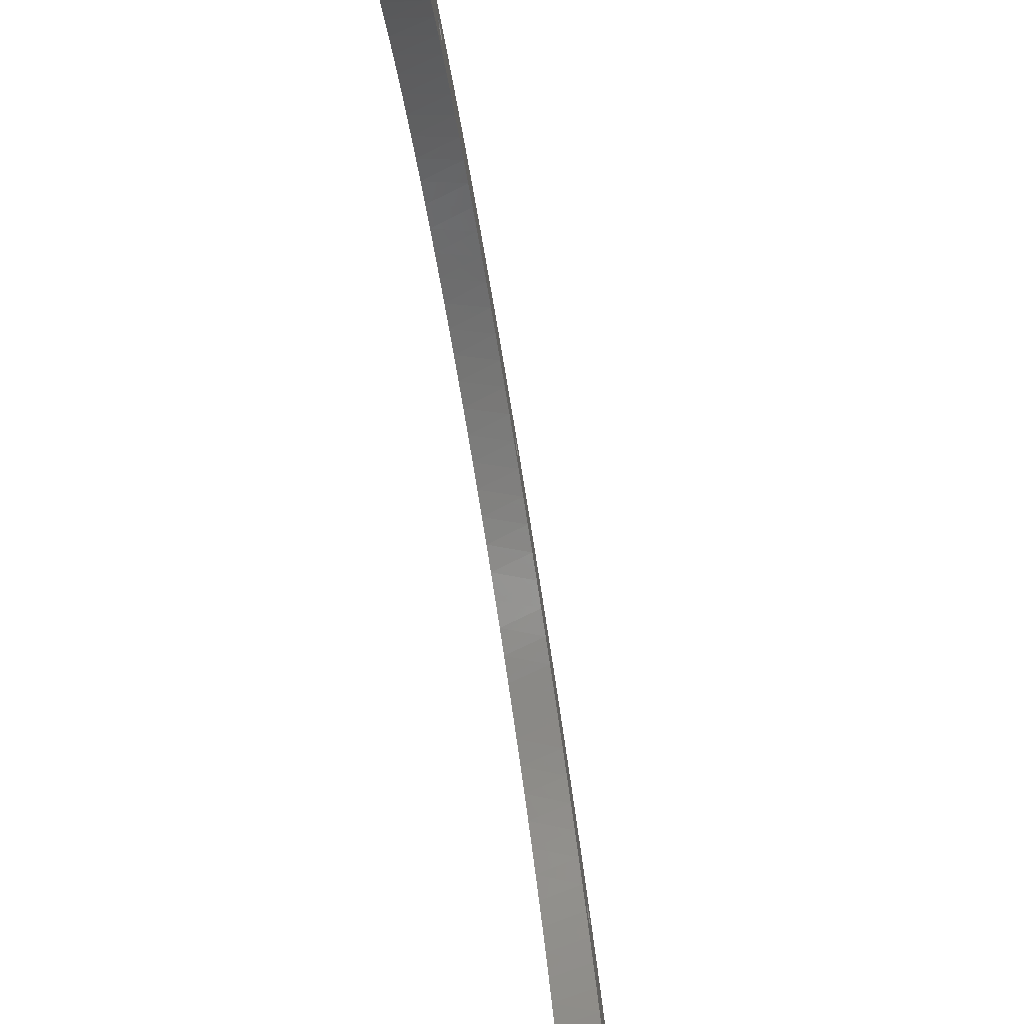
<metadata>
{"format":"stl","ext":"stl","renderer":"f3d","projection":"perspective","resolution":1024,"background":"white","views":[{"elev":-76.7,"azim":-170.7,"up":"+Z"}]}
</metadata>
<code>
# stl→obj: 475 verts, 966 faces
v 0 32.29 56.41
v 0 49.19 56.62
v 0 35.04 54.75
v 0 -1.609 64.98
v 0 -2.755e-16 68.5
v 0 1.609 64.98
v 0 -49.5 51
v 0 -51.75 54.29
v 0 -49.19 56.62
v 0 -54.2 51.84
v 0 -49.96 50.93
v 0 -40.9 62.86
v 0 -11.21 64.03
v 0 -14.36 63.39
v 0 -23.58 60.57
v 0 -43.76 60.91
v 0 -20.56 61.66
v 0 28.67 69.3
v 0 1.427 69.54
v 0 1.5 70
v 0 1.214 69.12
v 0 14.36 63.39
v 0 11.21 64.03
v 0 40.9 62.86
v 0 43.76 60.91
v 0 23.58 60.57
v 0 20.56 61.66
v 0 40.28 51.02
v 0 37.7 52.95
v 0 49.5 51
v 0 49.04 50.93
v 0 51.75 54.29
v 0 54.2 51.84
v 0 49.96 50.93
v 0 -56.53 49.29
v 0 -50.38 50.71
v 0 -50.71 50.38
v 0 -50.93 49.96
v 0 -51 49.5
v 0 -50.93 49.04
v 0 -58.74 46.63
v 0 -50.71 48.62
v 0 -50.38 48.29
v 0 -49.96 48.07
v 0 -49.5 48
v 0 -47.38 44.5
v 0 -49.53 42.1
v 0 -62.79 41.02
v 0 -60.83 43.87
v 0 -2.412e-16 71.5
v 0 -22.16 71.65
v 0 -18.83 72.6
v 0 -15.46 73.39
v 0 -12.06 74.02
v 0 -8.634 74.5
v 0 -5.187 74.82
v 0 -1.73 74.98
v 0 1.73 74.98
v 0 5.187 74.82
v 0 8.634 74.5
v 0 12.06 74.02
v 0 15.46 73.39
v 0 18.83 72.6
v 0 22.16 71.65
v 0 25.44 70.55
v 0 -25.44 70.55
v 0 -0.4635 71.43
v 0 -0.8817 71.21
v 0 -1.214 70.88
v 0 -1.427 70.46
v 0 -28.67 69.3
v 0 -1.5 70
v 0 -1.427 69.54
v 0 -1.214 69.12
v 0 -31.84 67.91
v 0 -0.8817 68.79
v 0 -0.4635 68.57
v 0 -34.94 66.37
v 0 -42.75 48.96
v 0 -45.12 46.79
v 0 -48.29 48.62
v 0 -48.07 49.04
v 0 -48 49.5
v 0 -48.07 49.96
v 0 -48.29 50.38
v 0 -48.62 50.71
v 0 -49.04 50.93
v 0 -40.28 51.02
v 0 -49.04 48.07
v 0 -48.62 48.29
v 0 1.427 70.46
v 0 1.214 70.88
v 0 0.8817 71.21
v 0 0.4635 71.43
v 0 31.84 67.91
v 0 34.94 66.37
v 0 0.4635 68.57
v 0 0.8817 68.79
v 0 42.75 48.96
v 0 48.62 50.71
v 0 48.29 50.38
v 0 48.07 49.96
v 0 48 49.5
v 0 48.07 49.04
v 0 48.29 48.62
v 0 45.12 46.79
v 0 48.62 48.29
v 0 49.04 48.07
v 0 49.5 48
v 0 47.38 44.5
v 0 56.53 49.29
v 0 58.74 46.63
v 0 50.93 49.04
v 0 51 49.5
v 0 50.93 49.96
v 0 50.71 50.38
v 0 50.38 50.71
v 0 49.96 48.07
v 0 50.38 48.29
v 0 50.71 48.62
v 0 62.79 41.02
v 0 49.53 42.1
v 0 60.83 43.87
v 0 -32.29 56.41
v 0 -35.04 54.75
v 0 -37.7 52.95
v 0 -53.45 36.99
v 0 -64.62 38.07
v 0 -51.55 39.59
v 0 -63.58 13.51
v 0 -73.36 15.59
v 0 -62.83 16.64
v 0 -72.56 18.96
v 0 -61.93 19.73
v 0 -71.61 22.29
v 0 -60.88 22.77
v 0 -70.51 25.57
v 0 -59.68 25.76
v 0 -69.25 28.79
v 0 -58.33 28.68
v 0 -67.85 31.96
v 0 -56.84 31.53
v 0 -66.3 35.05
v 0 -55.21 34.3
v 0 -8.024 64.5
v 0 -37.96 64.68
v 0 -4.822 64.82
v 0 -17.48 62.61
v 0 -29.45 57.94
v 0 -46.52 58.83
v 0 -26.55 59.33
v 0 8.024 64.5
v 0 4.822 64.82
v 0 37.96 64.68
v 0 17.48 62.61
v 0 29.45 57.94
v 0 26.55 59.33
v 0 46.52 58.83
v 0 53.45 36.99
v 0 51.55 39.59
v 0 64.62 38.07
v 0 63.58 13.51
v 0 62.83 16.64
v 0 73.36 15.59
v 0 61.93 19.73
v 0 72.56 18.96
v 0 60.88 22.77
v 0 71.61 22.29
v 0 59.68 25.76
v 0 70.51 25.57
v 0 58.33 28.68
v 0 69.25 28.79
v 0 56.84 31.53
v 0 67.85 31.96
v 0 55.21 34.3
v 0 66.3 35.05
v -4 -63.58 13.51
v -4 -64.09 10.84
v -4 -70 5.5
v -4 -69.12 5.214
v -4 -69.54 5.427
v -4 -64.77 5.439
v -4 -74.74 6.276
v -4 -70.46 5.427
v -4 -70.88 5.214
v -4 -65 0
v -4 -75 0
v -4 -70 2.5
v -4 -69.54 2.573
v -4 -69.12 2.786
v -4 -64.94 2.722
v -4 -68.79 3.118
v -4 -68.57 3.536
v -4 -68.5 4
v -4 -68.57 4.464
v -4 -68.79 4.882
v -4 -74.93 3.141
v -4 -71.21 4.882
v -4 -71.43 4.464
v -4 -71.5 4
v -4 -71.43 3.536
v -4 -71.21 3.118
v -4 -70.88 2.786
v -4 -70.46 2.573
v -4 -74.41 9.4
v -4 -73.95 12.51
v -4 -73.36 15.59
v -4 -64.49 8.147
v -4 70 5.5
v -4 64.49 8.147
v -4 64.09 10.84
v -4 65 5.773e-14
v -4 64.94 2.722
v -4 69.12 2.786
v -4 69.54 2.573
v -4 70 2.5
v -4 75 1.146e-13
v -4 74.93 3.141
v -4 71.21 3.118
v -4 71.43 3.536
v -4 71.5 4
v -4 71.43 4.464
v -4 71.21 4.882
v -4 70.88 5.214
v -4 74.74 6.276
v -4 70.46 5.427
v -4 73.95 12.51
v -4 74.41 9.4
v -4 70.46 2.573
v -4 70.88 2.786
v -4 64.77 5.439
v -4 69.12 5.214
v -4 68.79 4.882
v -4 68.57 4.464
v -4 68.5 4
v -4 68.57 3.536
v -4 68.79 3.118
v -4 73.36 15.59
v -4 63.58 13.51
v -4 69.54 5.427
v 5 36.11 54.05
v 5 48.64 57.09
v 5 33.42 55.75
v 5 60.05 24.87
v 5 68.79 29.88
v 5 58.76 27.79
v 5 -33.42 55.75
v 5 -30.64 57.32
v 5 -48.64 57.09
v 5 -51.19 54.81
v 5 -49.5 51
v 5 -53.63 52.43
v 5 -49.96 50.93
v 5 -64.69 6.371
v 5 -69.54 5.427
v 5 -69.12 5.214
v 5 -49.5 48
v 5 -48.16 43.65
v 5 -45.96 45.96
v 5 1.5 70
v 5 1.427 69.54
v 5 28.31 69.45
v 5 24.87 60.05
v 5 27.79 58.76
v 5 46 59.24
v 5 49.5 51
v 5 53.63 52.43
v 5 51.19 54.81
v 5 49.96 50.93
v 5 -70 5.5
v 5 -64.3 9.537
v 5 -63.75 12.68
v 5 -63.05 15.79
v 5 -62.2 18.87
v 5 -61.2 21.9
v 5 -60.05 24.87
v 5 -58.76 27.79
v 5 -68.79 29.88
v 5 -70.08 26.72
v 5 -71.22 23.5
v 5 -72.22 20.23
v 5 -73.06 16.93
v 5 -73.76 13.58
v 5 -74.3 10.21
v 5 -74.69 6.82
v 5 -70.46 5.427
v 5 -74.92 3.414
v 5 -75 9.185e-15
v 5 -71.21 3.118
v 5 -71.43 3.536
v 5 -71.5 4
v 5 -71.43 4.464
v 5 -71.21 4.882
v 5 -70.88 5.214
v 5 -65 -7.459e-15
v 5 -70 2.5
v 5 -70.46 2.573
v 5 -70.88 2.786
v 5 -55.96 49.93
v 5 -58.18 47.33
v 5 -51 49.5
v 5 -50.93 49.96
v 5 -50.71 50.38
v 5 -50.38 50.71
v 5 -60.27 44.63
v 5 -62.24 41.85
v 5 -50.25 41.24
v 5 -49.96 48.07
v 5 -50.38 48.29
v 5 -50.71 48.62
v 5 -50.93 49.04
v 5 -64.92 3.189
v 5 -68.79 4.882
v 5 -68.57 4.464
v 5 -68.5 4
v 5 -68.57 3.536
v 5 -68.79 3.118
v 5 -69.12 2.786
v 5 -69.54 2.573
v 5 9.185e-17 71.5
v 5 25.12 70.67
v 5 21.87 71.74
v 5 18.59 72.66
v 5 15.26 73.43
v 5 11.9 74.05
v 5 8.519 74.51
v 5 5.118 74.83
v 5 1.707 74.98
v 5 -1.707 74.98
v 5 -5.118 74.83
v 5 -8.519 74.51
v 5 -11.9 74.05
v 5 -15.26 73.43
v 5 -18.59 72.66
v 5 -21.87 71.74
v 5 -25.12 70.67
v 5 -1.427 70.46
v 5 -1.214 70.88
v 5 -0.8817 71.21
v 5 -0.4635 71.43
v 5 -28.31 69.45
v 5 -31.44 68.09
v 5 -1.214 69.12
v 5 -1.427 69.54
v 5 -1.5 70
v 5 -34.5 66.59
v 5 3.98e-15 65
v 5 -2.755e-16 68.5
v 5 -0.4635 68.57
v 5 -0.8817 68.79
v 5 -40.42 63.18
v 5 -43.25 61.27
v 5 -18.87 62.2
v 5 -15.79 63.05
v 5 -12.68 63.75
v 5 -9.537 64.3
v 5 -6.371 64.69
v 5 -3.189 64.92
v 5 -37.5 64.95
v 5 -41.24 50.25
v 5 -38.72 52.21
v 5 -49.04 50.93
v 5 -48.62 50.71
v 5 -48.29 50.38
v 5 -48.07 49.96
v 5 -43.65 48.16
v 5 -48 49.5
v 5 -48.07 49.04
v 5 -48.29 48.62
v 5 -48.62 48.29
v 5 -49.04 48.07
v 5 0.4635 71.43
v 5 0.8817 71.21
v 5 1.214 70.88
v 5 1.427 70.46
v 5 31.44 68.09
v 5 1.214 69.12
v 5 0.8817 68.79
v 5 0.4635 68.57
v 5 34.5 66.59
v 5 40.42 63.18
v 5 37.5 64.95
v 5 3.189 64.92
v 5 6.371 64.69
v 5 9.537 64.3
v 5 12.68 63.75
v 5 15.79 63.05
v 5 18.87 62.2
v 5 43.25 61.27
v 5 41.24 50.25
v 5 43.65 48.16
v 5 48.07 49.96
v 5 48.29 50.38
v 5 48.62 50.71
v 5 49.04 50.93
v 5 38.72 52.21
v 5 45.96 45.96
v 5 49.5 48
v 5 49.04 48.07
v 5 48.62 48.29
v 5 48.29 48.62
v 5 48.07 49.04
v 5 48 49.5
v 5 55.96 49.93
v 5 50.38 50.71
v 5 50.71 50.38
v 5 50.93 49.96
v 5 51 49.5
v 5 58.18 47.33
v 5 50.93 49.04
v 5 50.71 48.62
v 5 50.38 48.29
v 5 49.96 48.07
v 5 70 5.5
v 5 70.46 5.427
v 5 74.69 6.82
v 5 74.3 10.21
v 5 73.76 13.58
v 5 73.06 16.93
v 5 72.22 20.23
v 5 71.22 23.5
v 5 70.08 26.72
v 5 61.2 21.9
v 5 62.2 18.87
v 5 63.05 15.79
v 5 63.75 12.68
v 5 64.3 9.537
v 5 64.69 6.371
v 5 64.92 3.189
v 5 68.79 3.118
v 5 68.57 3.536
v 5 68.5 4
v 5 68.57 4.464
v 5 68.79 4.882
v 5 69.12 5.214
v 5 69.54 5.427
v 5 65 0
v 5 75 0
v 5 70 2.5
v 5 69.54 2.573
v 5 69.12 2.786
v 5 74.92 3.414
v 5 70.88 5.214
v 5 71.21 4.882
v 5 71.43 4.464
v 5 71.5 4
v 5 71.43 3.536
v 5 71.21 3.118
v 5 70.88 2.786
v 5 70.46 2.573
v 5 62.24 41.85
v 5 60.27 44.63
v 5 50.25 41.24
v 5 48.16 43.65
v 5 -36.11 54.05
v 5 -52.21 38.72
v 5 -64.08 38.97
v 5 -54.05 36.11
v 5 -65.79 36.01
v 5 -55.75 33.42
v 5 -67.36 32.98
v 5 -57.32 30.64
v 5 -46 59.24
v 5 -24.87 60.05
v 5 -21.9 61.2
v 5 -27.79 58.76
v 5 21.9 61.2
v 5 30.64 57.32
v 5 64.08 38.97
v 5 52.21 38.72
v 5 65.79 36.01
v 5 54.05 36.11
v 5 67.36 32.98
v 5 55.75 33.42
v 5 57.32 30.64
f 1 2 3
f 4 5 6
f 7 8 9
f 10 8 7
f 10 7 11
f 12 13 14
f 15 16 17
f 18 19 20
f 18 21 19
f 22 23 24
f 25 26 27
f 28 29 30
f 28 30 31
f 32 33 30
f 34 30 33
f 35 10 11
f 35 11 36
f 35 36 37
f 35 37 38
f 35 38 39
f 35 39 40
f 35 40 41
f 41 40 42
f 41 42 43
f 41 43 44
f 41 44 45
f 41 45 46
f 41 46 47
f 41 47 48
f 41 48 49
f 50 51 52
f 50 52 53
f 50 53 54
f 50 54 55
f 50 55 56
f 50 56 57
f 50 57 58
f 50 58 59
f 50 59 60
f 50 60 61
f 50 61 62
f 50 62 63
f 50 63 64
f 50 64 65
f 66 51 50
f 66 50 67
f 66 67 68
f 66 68 69
f 66 69 70
f 71 66 70
f 71 70 72
f 71 72 73
f 71 73 74
f 75 71 74
f 75 74 76
f 75 76 77
f 75 77 5
f 75 5 4
f 75 4 78
f 79 80 81
f 79 81 82
f 79 82 83
f 79 83 84
f 79 84 85
f 79 85 86
f 79 86 87
f 79 87 88
f 80 46 45
f 80 45 89
f 80 89 90
f 80 90 81
f 65 18 20
f 65 20 91
f 65 91 92
f 65 92 93
f 65 93 94
f 65 94 50
f 95 96 6
f 95 6 5
f 95 5 97
f 95 97 98
f 95 98 21
f 95 21 18
f 99 28 31
f 99 31 100
f 99 100 101
f 99 101 102
f 99 102 103
f 99 103 104
f 99 104 105
f 99 105 106
f 106 105 107
f 106 107 108
f 106 108 109
f 106 109 110
f 111 112 113
f 111 113 114
f 111 114 115
f 111 115 116
f 111 116 117
f 111 117 34
f 111 34 33
f 112 109 118
f 112 118 119
f 112 119 120
f 112 120 113
f 121 122 123
f 123 122 112
f 122 110 112
f 112 110 109
f 29 3 30
f 30 3 2
f 30 2 32
f 124 125 9
f 9 125 126
f 9 126 7
f 7 126 88
f 7 88 87
f 127 128 129
f 129 128 48
f 129 48 47
f 130 131 132
f 132 131 133
f 132 133 134
f 134 133 135
f 134 135 136
f 136 135 137
f 136 137 138
f 138 137 139
f 138 139 140
f 140 139 141
f 140 141 142
f 142 141 143
f 142 143 144
f 144 143 128
f 144 128 127
f 13 12 145
f 145 12 146
f 145 146 147
f 147 146 78
f 147 78 4
f 14 148 12
f 12 148 17
f 12 17 16
f 124 9 149
f 149 9 150
f 149 150 151
f 151 150 16
f 151 16 15
f 23 152 24
f 24 152 153
f 24 153 154
f 154 153 6
f 154 6 96
f 22 24 155
f 155 24 25
f 155 25 27
f 1 156 2
f 2 156 157
f 2 157 158
f 158 157 26
f 158 26 25
f 159 160 161
f 161 160 122
f 161 122 121
f 162 163 164
f 164 163 165
f 164 165 166
f 166 165 167
f 166 167 168
f 168 167 169
f 168 169 170
f 170 169 171
f 170 171 172
f 172 171 173
f 172 173 174
f 174 173 175
f 174 175 176
f 176 175 159
f 176 159 161
f 177 178 179
f 180 181 182
f 183 179 184
f 183 184 185
f 186 187 188
f 186 188 189
f 186 189 190
f 186 190 191
f 191 190 192
f 191 192 193
f 191 193 194
f 191 194 195
f 191 195 196
f 191 196 180
f 191 180 182
f 197 183 185
f 197 185 198
f 197 198 199
f 197 199 200
f 197 200 201
f 197 201 202
f 197 202 187
f 187 202 203
f 187 203 204
f 187 204 188
f 183 205 179
f 179 205 206
f 179 206 177
f 177 206 207
f 182 181 208
f 208 181 179
f 208 179 178
f 209 210 211
f 212 213 214
f 212 214 215
f 212 215 216
f 212 216 217
f 218 219 220
f 218 220 221
f 218 221 222
f 218 222 223
f 218 223 224
f 225 218 224
f 225 224 226
f 225 226 209
f 225 209 227
f 225 227 228
f 217 216 229
f 217 229 230
f 217 230 219
f 217 219 218
f 213 231 232
f 213 232 233
f 213 233 234
f 213 234 235
f 213 235 236
f 213 236 237
f 213 237 214
f 238 227 239
f 239 227 209
f 239 209 211
f 210 209 231
f 231 209 240
f 231 240 232
f 241 242 243
f 244 245 246
f 247 248 249
f 249 250 251
f 251 250 252
f 253 251 252
f 254 255 256
f 257 258 259
f 260 261 262
f 263 264 265
f 266 267 268
f 267 266 269
f 270 255 254
f 270 254 271
f 270 271 272
f 270 272 273
f 270 273 274
f 270 274 275
f 270 275 276
f 270 276 277
f 270 277 278
f 270 278 279
f 270 279 280
f 270 280 281
f 270 281 282
f 270 282 283
f 270 283 284
f 270 284 285
f 270 285 286
f 287 288 289
f 287 289 290
f 287 290 291
f 287 291 292
f 287 292 293
f 287 293 294
f 287 294 286
f 287 286 285
f 288 295 296
f 288 296 297
f 288 297 298
f 288 298 289
f 299 300 301
f 299 301 302
f 299 302 303
f 299 303 304
f 299 304 253
f 299 253 252
f 300 305 306
f 300 306 307
f 300 307 258
f 300 258 257
f 300 257 308
f 300 308 309
f 300 309 310
f 300 310 311
f 300 311 301
f 312 254 256
f 312 256 313
f 312 313 314
f 312 314 315
f 312 315 316
f 312 316 317
f 312 317 295
f 295 317 318
f 295 318 319
f 295 319 296
f 320 321 322
f 320 322 323
f 320 323 324
f 320 324 325
f 320 325 326
f 320 326 327
f 320 327 328
f 320 328 329
f 320 329 330
f 320 330 331
f 320 331 332
f 320 332 333
f 320 333 334
f 320 334 335
f 336 337 338
f 336 338 339
f 336 339 340
f 336 340 320
f 336 320 335
f 341 342 343
f 341 343 344
f 341 344 345
f 341 345 337
f 341 337 336
f 342 346 347
f 342 347 348
f 342 348 349
f 342 349 350
f 342 350 343
f 351 352 353
f 351 353 354
f 351 354 355
f 351 355 356
f 351 356 357
f 351 357 358
f 351 358 359
f 360 361 251
f 360 251 362
f 360 362 363
f 360 363 364
f 360 364 365
f 360 365 366
f 366 365 367
f 366 367 368
f 366 368 369
f 366 369 370
f 366 370 371
f 366 371 257
f 366 257 259
f 321 320 372
f 321 372 373
f 321 373 374
f 321 374 375
f 321 375 260
f 321 260 262
f 376 262 261
f 376 261 377
f 376 377 378
f 376 378 379
f 376 379 348
f 376 348 347
f 376 347 380
f 381 382 383
f 381 383 384
f 381 384 385
f 381 385 386
f 381 386 387
f 381 387 388
f 381 388 389
f 390 391 392
f 390 392 393
f 390 393 394
f 390 394 395
f 390 395 266
f 390 266 396
f 391 397 398
f 391 398 399
f 391 399 400
f 391 400 401
f 391 401 402
f 391 402 403
f 391 403 392
f 404 267 269
f 404 269 405
f 404 405 406
f 404 406 407
f 404 407 408
f 404 408 409
f 409 408 410
f 409 410 411
f 409 411 412
f 409 412 413
f 409 413 398
f 414 415 416
f 414 416 417
f 414 417 418
f 414 418 419
f 414 419 420
f 414 420 421
f 414 421 422
f 414 422 245
f 414 245 244
f 414 244 423
f 414 423 424
f 414 424 425
f 414 425 426
f 414 426 427
f 414 427 428
f 429 430 431
f 429 431 432
f 429 432 433
f 429 433 434
f 429 434 435
f 428 429 435
f 428 435 436
f 428 436 414
f 437 438 439
f 437 439 440
f 437 440 441
f 437 441 430
f 437 430 429
f 442 416 415
f 442 415 443
f 442 443 444
f 442 444 445
f 442 445 446
f 442 446 447
f 442 447 448
f 442 448 438
f 438 448 449
f 438 449 450
f 438 450 439
f 451 452 453
f 453 452 409
f 453 409 454
f 454 409 398
f 454 398 397
f 268 242 266
f 266 242 241
f 266 241 396
f 247 249 455
f 455 249 251
f 455 251 361
f 307 306 456
f 456 306 457
f 456 457 458
f 458 457 459
f 458 459 460
f 460 459 461
f 460 461 462
f 462 461 278
f 462 278 277
f 359 358 346
f 346 358 347
f 463 464 352
f 352 464 465
f 352 465 353
f 249 248 463
f 463 248 466
f 463 466 464
f 347 383 380
f 380 383 382
f 263 265 467
f 467 265 389
f 467 389 388
f 265 264 242
f 242 264 468
f 242 468 243
f 451 453 469
f 469 453 470
f 469 470 471
f 471 470 472
f 471 472 473
f 473 472 474
f 473 474 245
f 245 474 475
f 245 475 246
f 109 413 118
f 118 413 412
f 118 412 119
f 119 412 411
f 119 411 120
f 120 411 410
f 120 410 113
f 113 410 408
f 113 408 114
f 413 109 398
f 398 109 108
f 398 108 399
f 399 108 107
f 399 107 400
f 400 107 105
f 400 105 401
f 401 105 104
f 401 104 402
f 402 104 103
f 402 103 403
f 30 395 31
f 31 395 394
f 31 394 100
f 100 394 393
f 100 393 101
f 101 393 392
f 101 392 102
f 102 392 403
f 102 403 103
f 395 30 266
f 266 30 34
f 266 34 269
f 269 34 117
f 269 117 405
f 405 117 116
f 405 116 406
f 406 116 115
f 406 115 407
f 407 115 114
f 407 114 408
f 7 253 11
f 11 253 304
f 11 304 36
f 36 304 303
f 36 303 37
f 37 303 302
f 37 302 38
f 38 302 301
f 38 301 39
f 253 7 251
f 251 7 87
f 251 87 362
f 362 87 86
f 362 86 363
f 363 86 85
f 363 85 364
f 364 85 84
f 364 84 365
f 365 84 83
f 365 83 367
f 45 371 89
f 89 371 370
f 89 370 90
f 90 370 369
f 90 369 81
f 81 369 368
f 81 368 82
f 82 368 367
f 82 367 83
f 371 45 257
f 257 45 44
f 257 44 308
f 308 44 43
f 308 43 309
f 309 43 42
f 309 42 310
f 310 42 40
f 310 40 311
f 311 40 39
f 311 39 301
f 50 340 67
f 67 340 339
f 67 339 68
f 68 339 338
f 68 338 69
f 69 338 337
f 69 337 70
f 70 337 345
f 70 345 72
f 340 50 320
f 320 50 94
f 320 94 372
f 372 94 93
f 372 93 373
f 373 93 92
f 373 92 374
f 374 92 91
f 374 91 375
f 375 91 20
f 375 20 260
f 5 379 97
f 97 379 378
f 97 378 98
f 98 378 377
f 98 377 21
f 21 377 261
f 21 261 19
f 19 261 260
f 19 260 20
f 379 5 348
f 348 5 77
f 348 77 349
f 349 77 76
f 349 76 350
f 350 76 74
f 350 74 343
f 343 74 73
f 343 73 344
f 344 73 72
f 344 72 345
f 216 450 229
f 229 450 449
f 229 449 230
f 230 449 448
f 230 448 219
f 219 448 447
f 219 447 220
f 220 447 446
f 220 446 221
f 450 216 439
f 439 216 215
f 439 215 440
f 440 215 214
f 440 214 441
f 441 214 237
f 441 237 430
f 430 237 236
f 430 236 431
f 431 236 235
f 431 235 432
f 209 436 240
f 240 436 435
f 240 435 232
f 232 435 434
f 232 434 233
f 233 434 433
f 233 433 234
f 234 433 432
f 234 432 235
f 436 209 414
f 414 209 226
f 414 226 415
f 415 226 224
f 415 224 443
f 443 224 223
f 443 223 444
f 444 223 222
f 444 222 445
f 445 222 221
f 445 221 446
f 179 286 184
f 184 286 294
f 184 294 185
f 185 294 293
f 185 293 198
f 198 293 292
f 198 292 199
f 199 292 291
f 199 291 200
f 286 179 270
f 270 179 181
f 270 181 255
f 255 181 180
f 255 180 256
f 256 180 196
f 256 196 313
f 313 196 195
f 313 195 314
f 314 195 194
f 314 194 315
f 188 319 189
f 189 319 318
f 189 318 190
f 190 318 317
f 190 317 192
f 192 317 316
f 192 316 193
f 193 316 315
f 193 315 194
f 319 188 296
f 296 188 204
f 296 204 297
f 297 204 203
f 297 203 298
f 298 203 202
f 298 202 289
f 289 202 201
f 289 201 290
f 290 201 200
f 290 200 291
f 295 288 186
f 186 288 187
f 426 425 162
f 425 163 162
f 182 254 312
f 254 182 208
f 208 271 254
f 178 271 208
f 272 271 178
f 272 178 177
f 274 273 132
f 134 274 132
f 275 274 134
f 136 275 134
f 276 275 136
f 138 276 136
f 277 276 138
f 140 277 138
f 462 277 140
f 142 462 140
f 460 462 142
f 144 460 142
f 458 460 144
f 127 458 144
f 456 458 127
f 129 456 127
f 307 456 129
f 47 307 129
f 258 307 47
f 46 258 47
f 259 258 46
f 80 259 46
f 366 259 80
f 79 366 80
f 360 366 79
f 88 360 79
f 361 360 88
f 126 361 88
f 455 361 126
f 125 455 126
f 247 455 125
f 124 247 125
f 248 247 124
f 149 248 124
f 466 248 149
f 151 466 149
f 464 466 151
f 15 464 151
f 465 464 15
f 17 465 15
f 353 465 17
f 148 353 17
f 354 353 148
f 14 354 148
f 355 354 14
f 13 355 14
f 356 355 13
f 145 356 13
f 357 356 145
f 147 357 145
f 358 357 147
f 4 358 147
f 347 358 4
f 6 347 4
f 6 383 347
f 383 6 153
f 153 384 383
f 384 153 152
f 152 385 384
f 385 152 23
f 23 386 385
f 386 23 22
f 22 387 386
f 387 22 155
f 155 388 387
f 388 155 27
f 27 467 388
f 467 27 26
f 26 263 467
f 263 26 157
f 157 264 263
f 264 157 156
f 156 468 264
f 468 156 1
f 1 243 468
f 243 1 3
f 3 241 243
f 241 3 29
f 29 396 241
f 396 29 28
f 28 390 396
f 390 28 99
f 99 391 390
f 391 99 106
f 106 397 391
f 397 106 110
f 110 454 397
f 454 110 122
f 122 453 454
f 453 122 160
f 160 470 453
f 470 160 159
f 159 472 470
f 472 159 175
f 175 474 472
f 474 175 173
f 173 475 474
f 475 173 171
f 171 246 475
f 246 171 169
f 169 244 246
f 244 169 167
f 167 423 244
f 423 167 165
f 165 424 423
f 424 165 163
f 163 425 424
f 427 211 210
f 210 428 427
f 231 428 210
f 429 428 231
f 130 132 273
f 130 273 272
f 130 272 177
f 427 426 211
f 211 426 162
f 211 162 239
f 182 312 191
f 191 312 295
f 191 295 186
f 231 213 429
f 429 213 212
f 429 212 437
f 287 285 183
f 205 183 285
f 285 284 205
f 206 205 284
f 131 282 133
f 282 281 133
f 135 133 281
f 281 280 135
f 137 135 280
f 280 279 137
f 139 137 279
f 279 278 139
f 141 139 278
f 278 461 141
f 143 141 461
f 461 459 143
f 128 143 459
f 459 457 128
f 48 128 457
f 457 306 48
f 49 48 306
f 306 305 49
f 41 49 305
f 305 300 41
f 35 41 300
f 300 299 35
f 10 35 299
f 299 252 10
f 8 10 252
f 252 250 8
f 9 8 250
f 250 249 9
f 150 9 249
f 249 463 150
f 16 150 463
f 463 352 16
f 12 16 352
f 352 351 12
f 146 12 351
f 351 359 146
f 78 146 359
f 359 346 78
f 75 78 346
f 346 342 75
f 71 75 342
f 342 341 71
f 66 71 341
f 341 336 66
f 51 66 336
f 336 335 51
f 52 51 335
f 335 334 52
f 53 52 334
f 334 333 53
f 54 53 333
f 333 332 54
f 55 54 332
f 332 331 55
f 56 55 331
f 331 330 56
f 57 56 330
f 330 329 57
f 58 327 59
f 59 327 326
f 59 326 60
f 60 326 325
f 60 325 61
f 61 325 324
f 61 324 62
f 62 324 323
f 62 323 63
f 63 323 322
f 63 322 64
f 64 322 321
f 64 321 65
f 65 321 262
f 65 262 18
f 18 262 376
f 18 376 95
f 95 376 380
f 95 380 96
f 96 380 382
f 96 382 154
f 154 382 381
f 154 381 24
f 24 381 389
f 24 389 25
f 25 389 265
f 25 265 158
f 158 265 242
f 158 242 2
f 2 242 268
f 2 268 32
f 32 268 267
f 32 267 33
f 33 267 404
f 33 404 111
f 111 404 409
f 111 409 112
f 112 409 452
f 112 452 123
f 123 452 451
f 123 451 121
f 121 451 469
f 121 469 161
f 161 469 471
f 161 471 176
f 176 471 473
f 176 473 174
f 174 473 245
f 174 245 172
f 172 245 422
f 172 422 170
f 170 422 421
f 170 421 168
f 168 421 420
f 168 420 166
f 166 420 419
f 227 418 417
f 227 417 228
f 228 417 416
f 228 416 225
f 225 416 442
f 164 166 419
f 164 419 418
f 164 418 227
f 164 227 238
f 283 282 131
f 283 131 207
f 283 207 206
f 283 206 284
f 187 288 197
f 197 288 287
f 197 287 183
f 57 329 58
f 58 329 328
f 58 328 327
f 438 217 442
f 442 217 218
f 442 218 225
f 438 437 217
f 217 437 212
f 239 162 238
f 238 162 164
f 177 207 130
f 130 207 131

</code>
